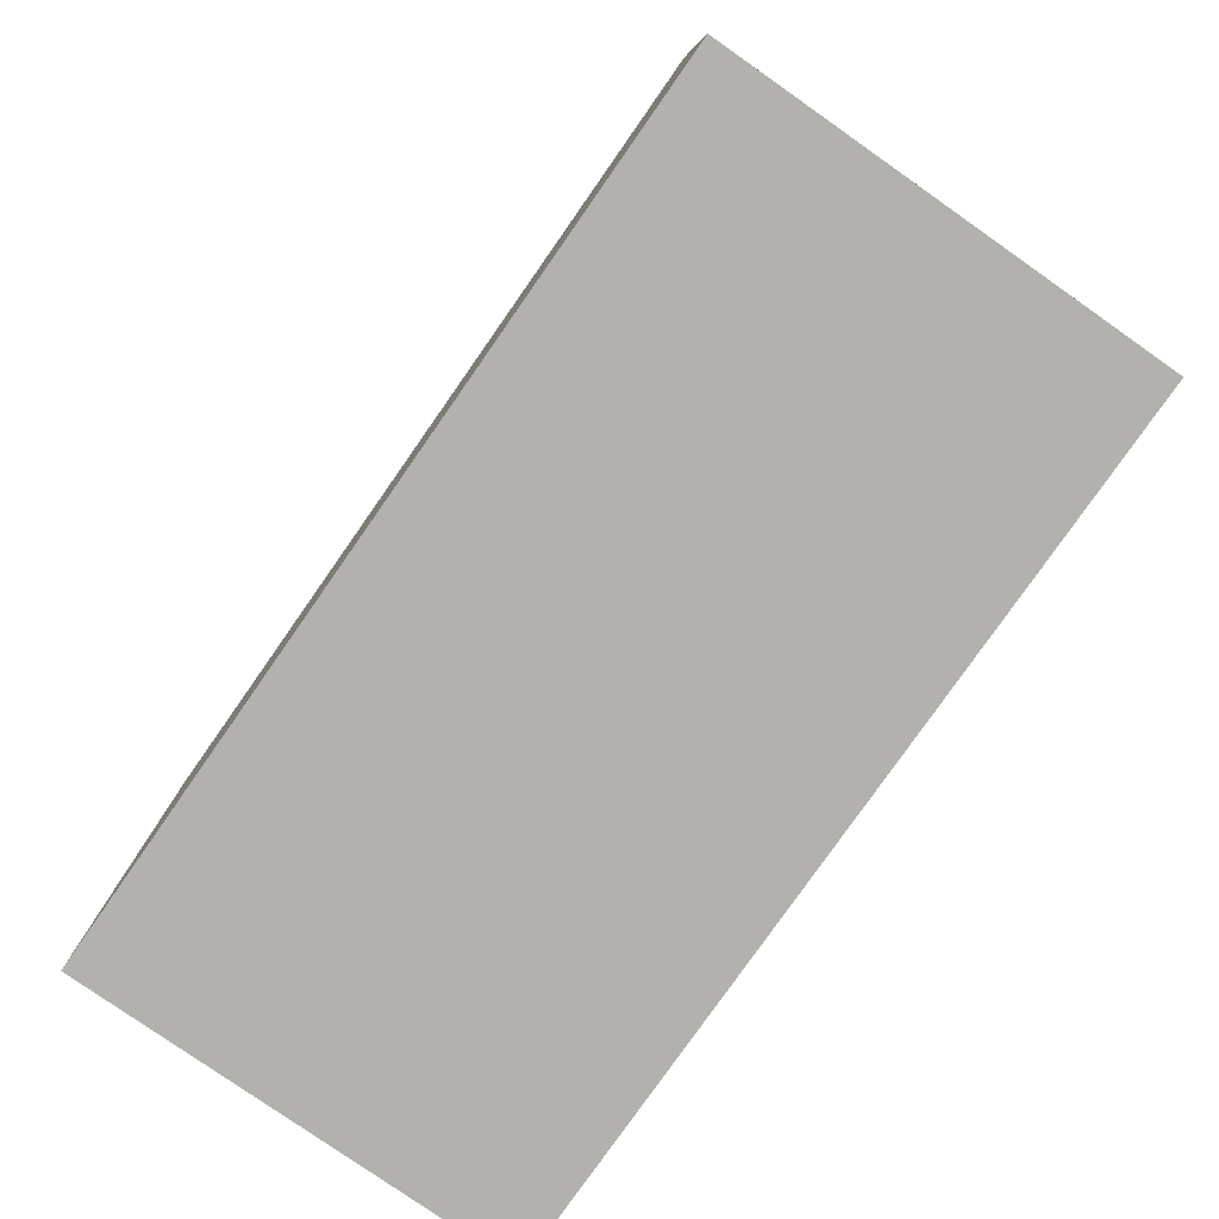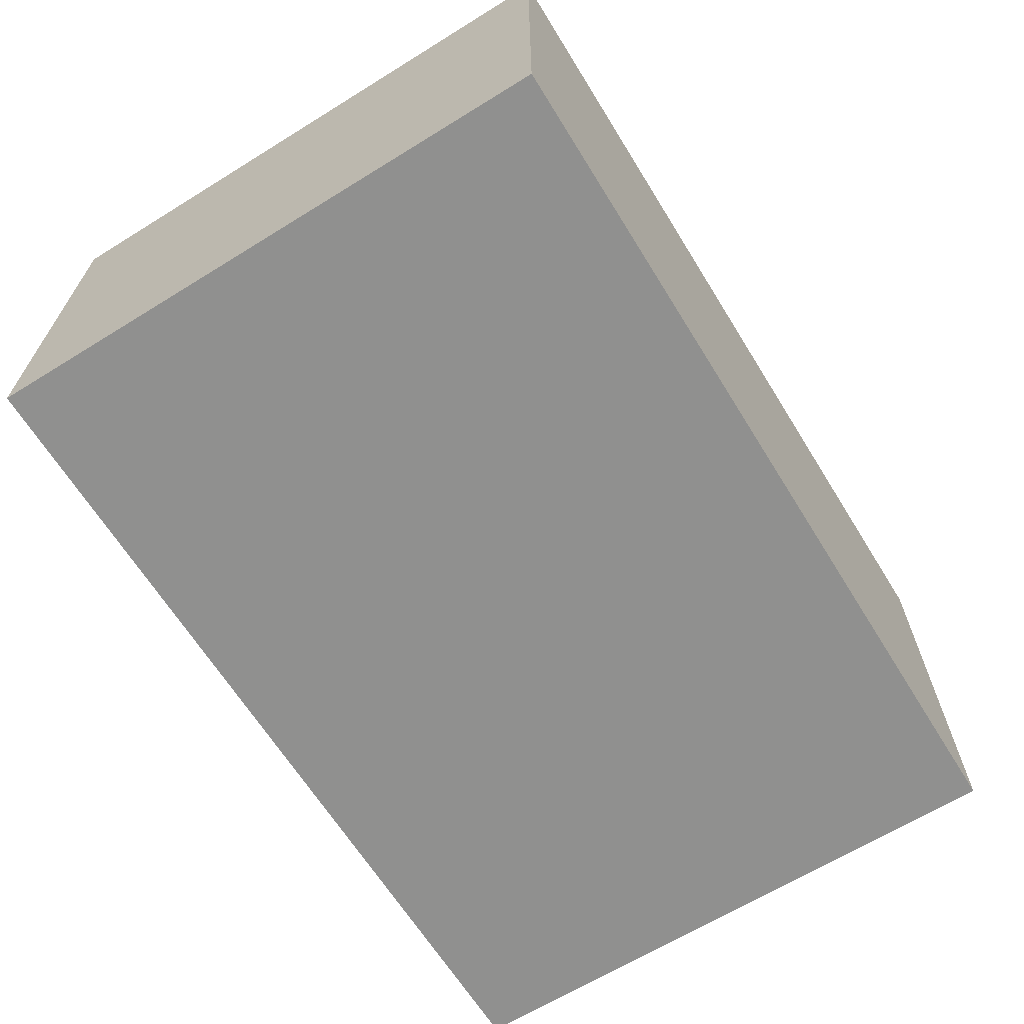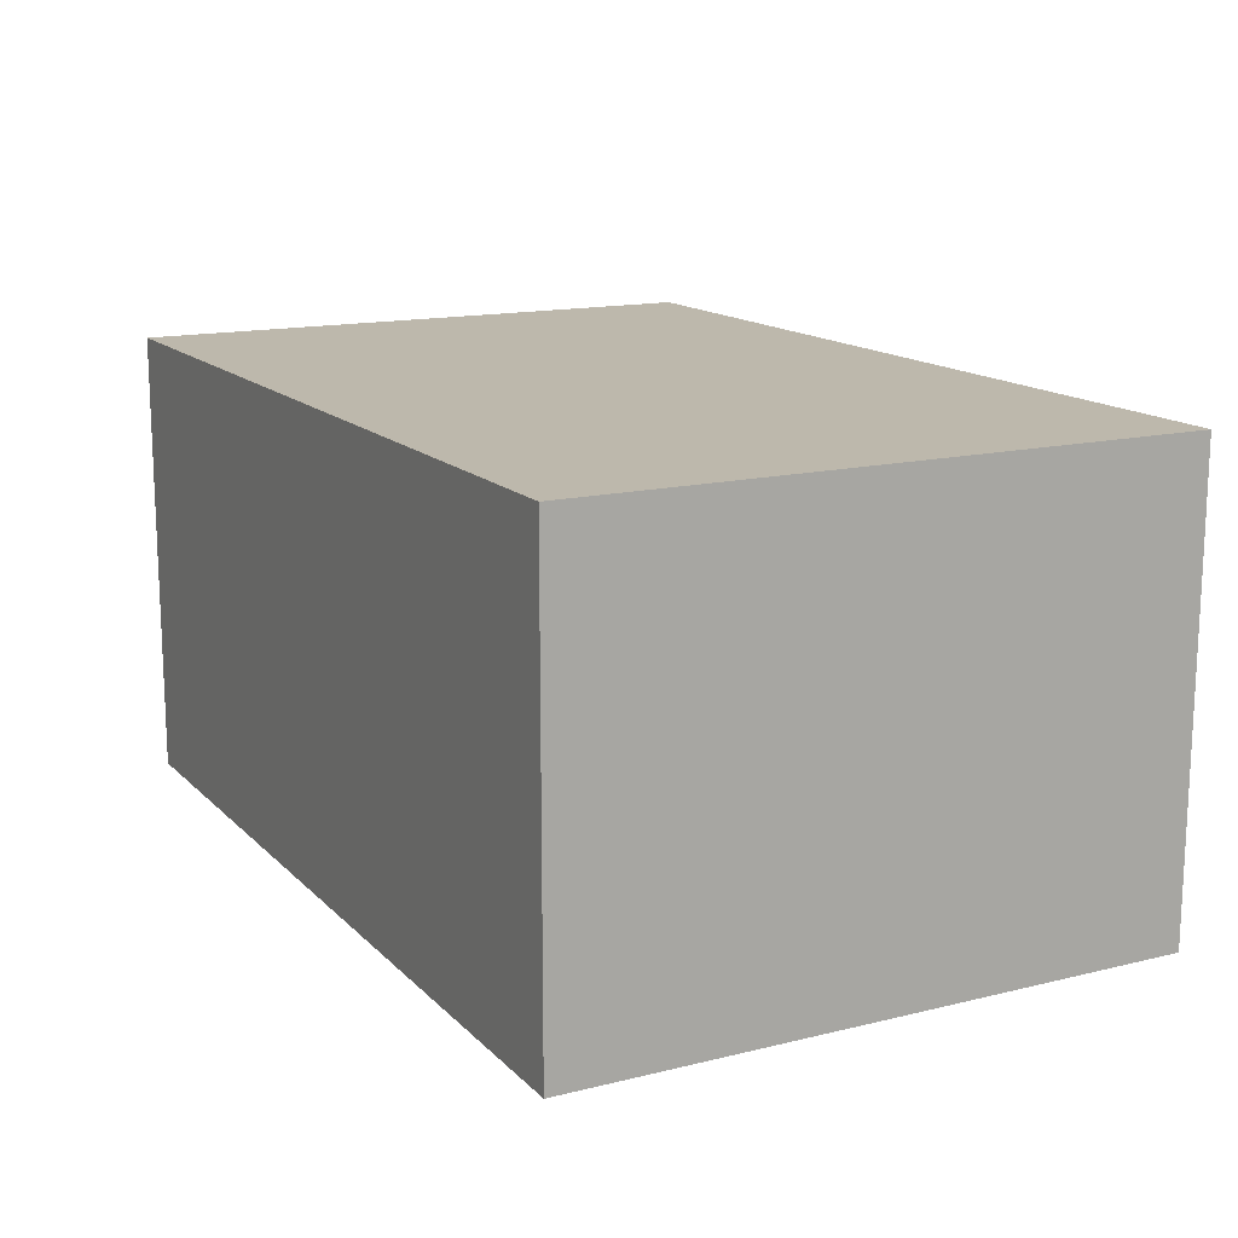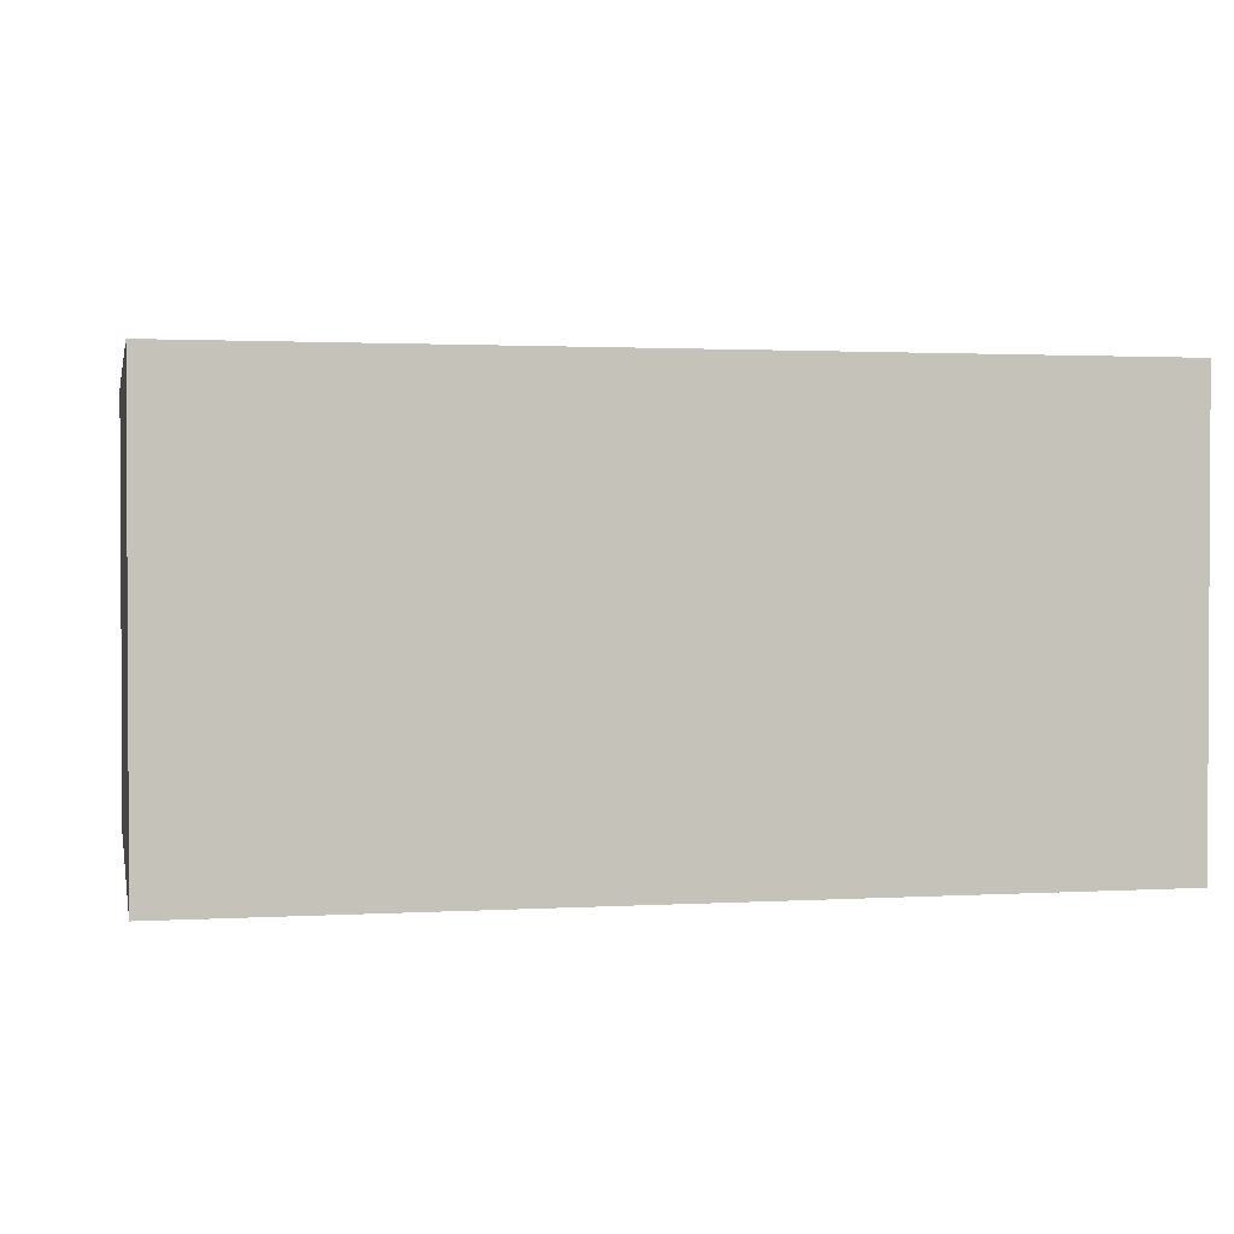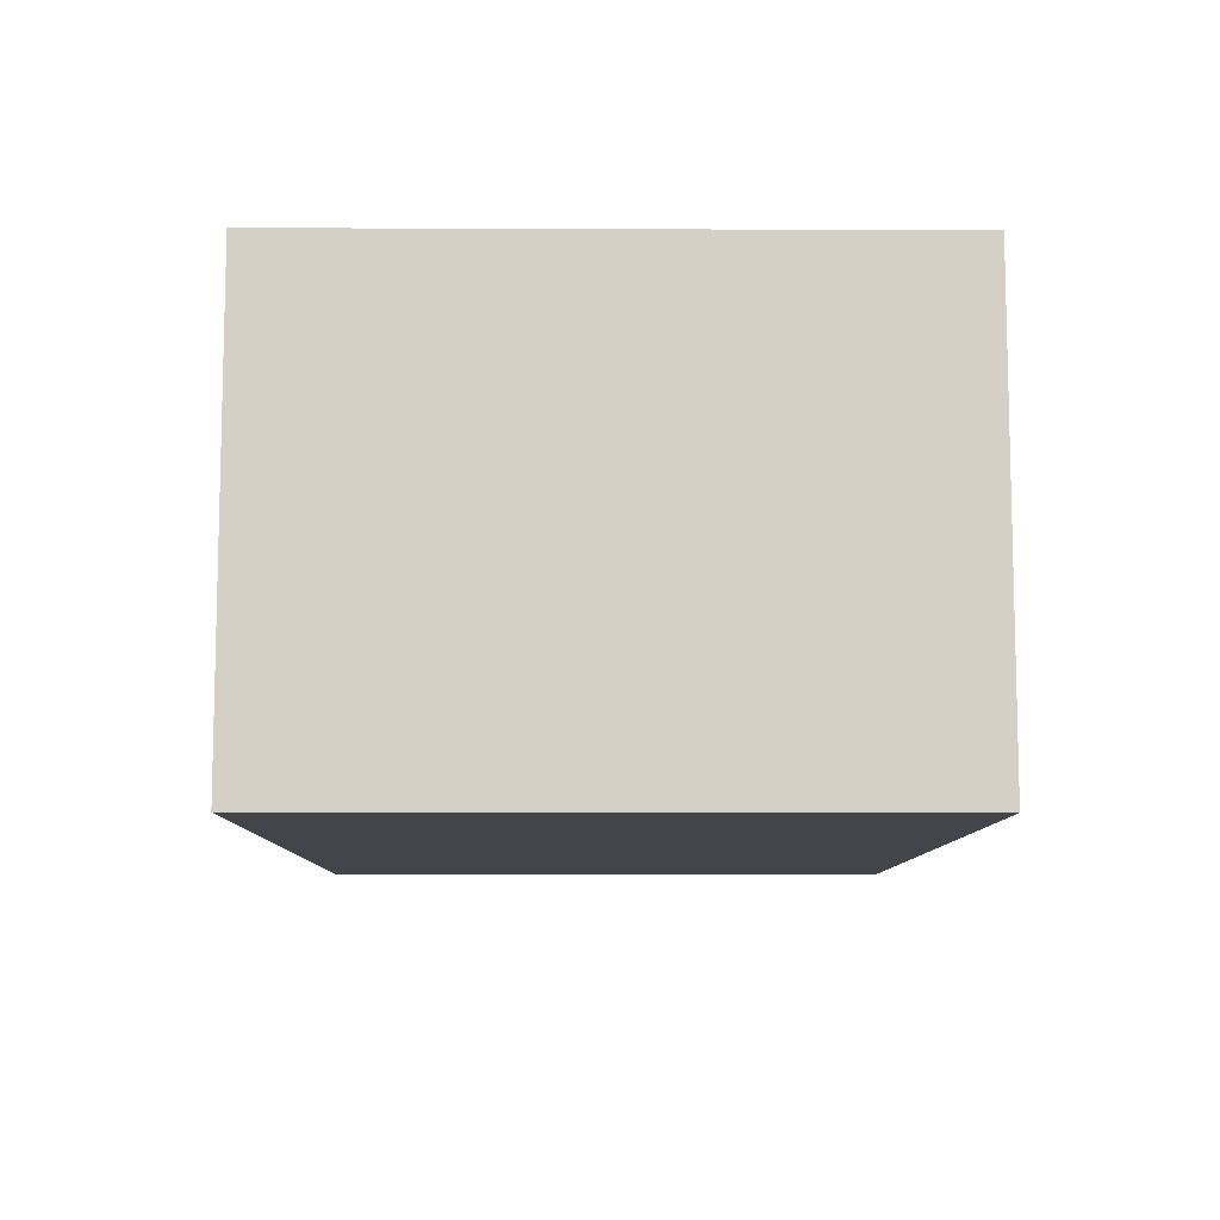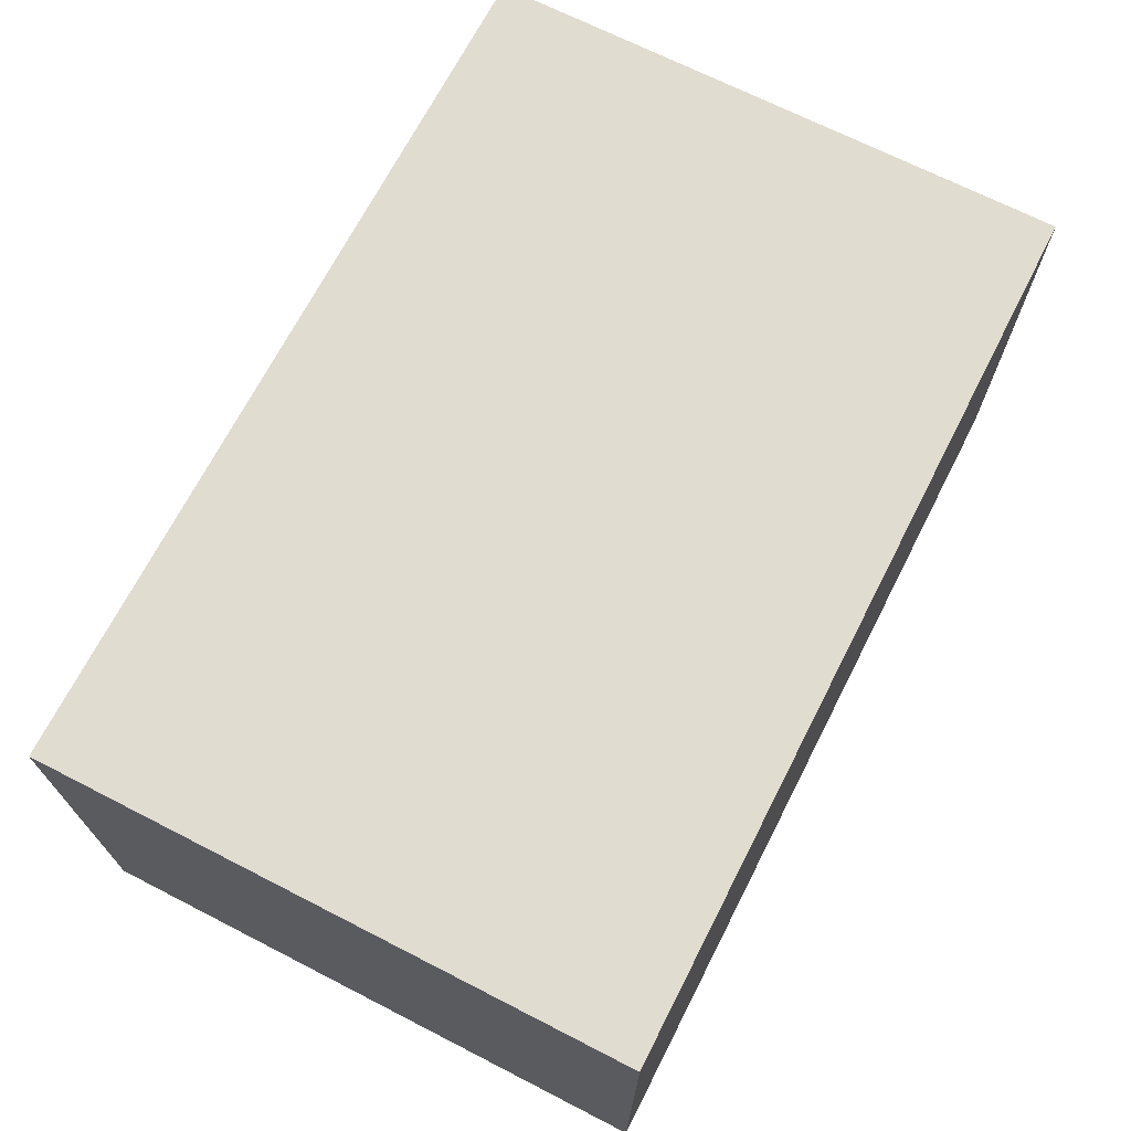
<metadata>
{"format":"obj","ext":"obj","renderer":"f3d","projection":"perspective","resolution":1024,"background":"white","views":[{"elev":-79.2,"azim":55.0,"up":"+Y"},{"elev":-65.5,"azim":-58.2,"up":"+Z"},{"elev":14.7,"azim":-117.8,"up":"+Z"},{"elev":1.6,"azim":-12.0,"up":"+Z"},{"elev":-9.2,"azim":89.4,"up":"+Z"},{"elev":69.4,"azim":117.1,"up":"+Z"}]}
</metadata>
<code>
g intereact-01_02
v -3 0 1.5
v -3 0 -1.5
v -3 4 1.5
v -3 4 -1.5
v 3 0 1.5
v 3 0 -1.5
v 3 4 1.5
v 3 4 -1.5
v -3 0 1.5
v -3 4 1.5
v 3 0 1.5
v 3 4 1.5
v -3 0 -1.5
v -3 4 -1.5
v 3 0 -1.5
v 3 4 -1.5
v -3 0 1.5
v 3 0 1.5
v -3 0 -1.5
v 3 0 -1.5
v -3 4 1.5
v 3 4 1.5
v -3 4 -1.5
v 3 4 -1.5
f 3 2 1
f 4 2 3
f 5 6 7
f 7 6 8
f 11 10 9
f 12 10 11
f 13 14 15
f 15 14 16
f 19 18 17
f 20 18 19
f 21 22 23
f 23 22 24

</code>
